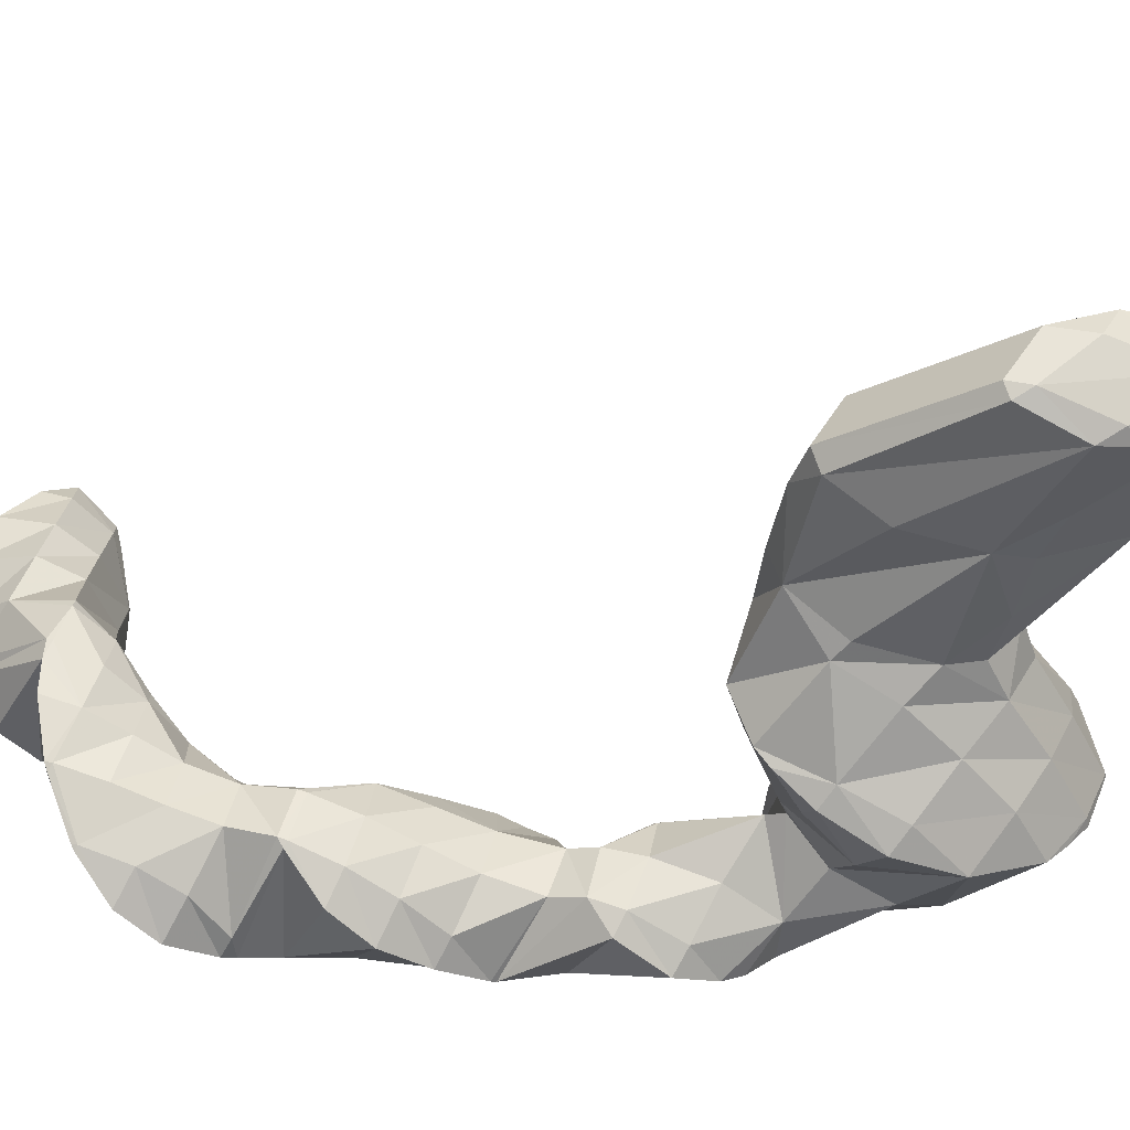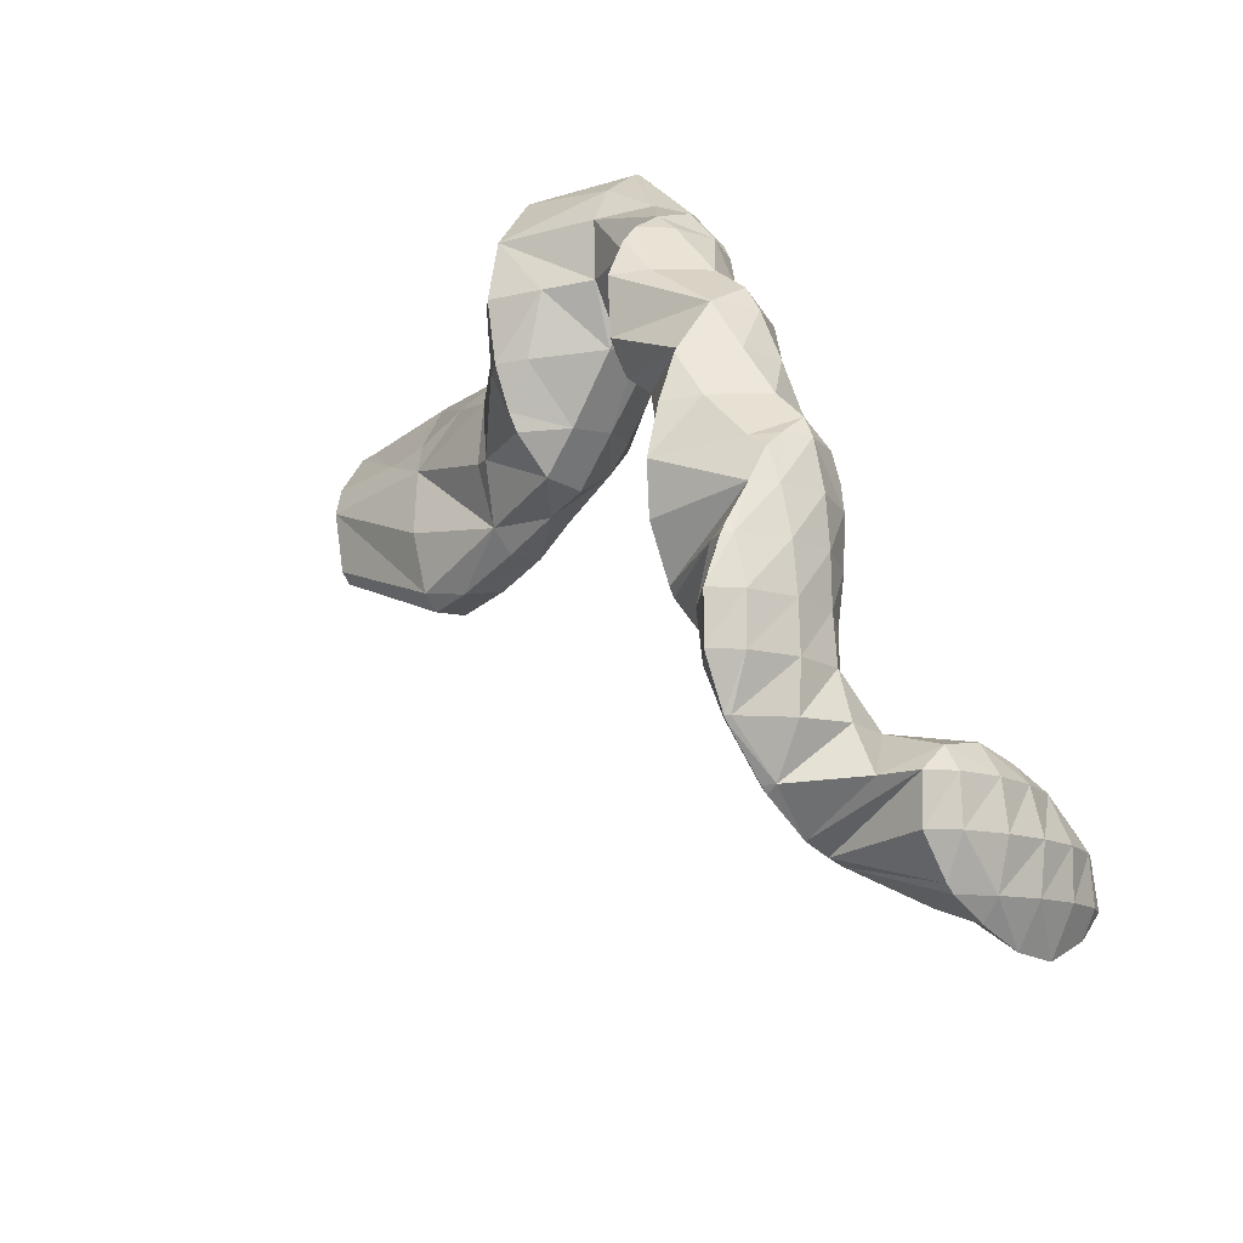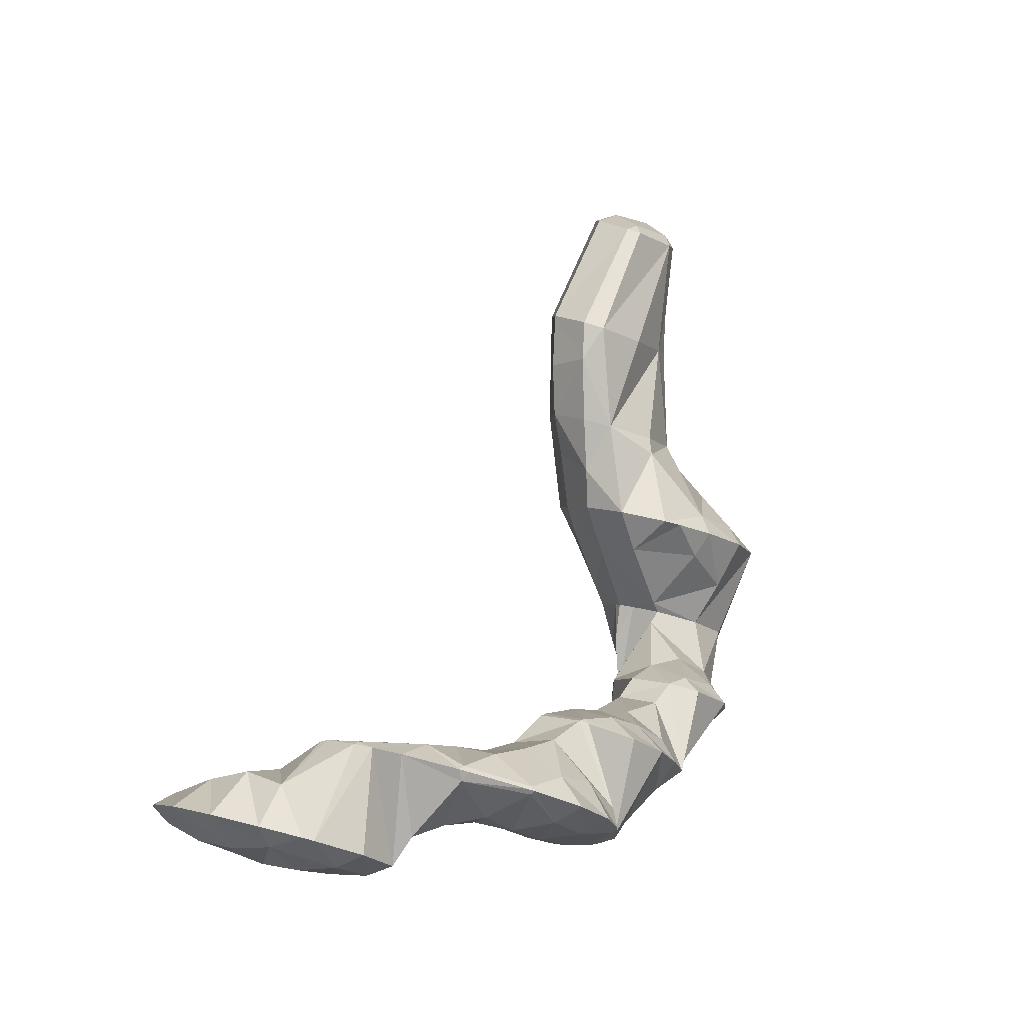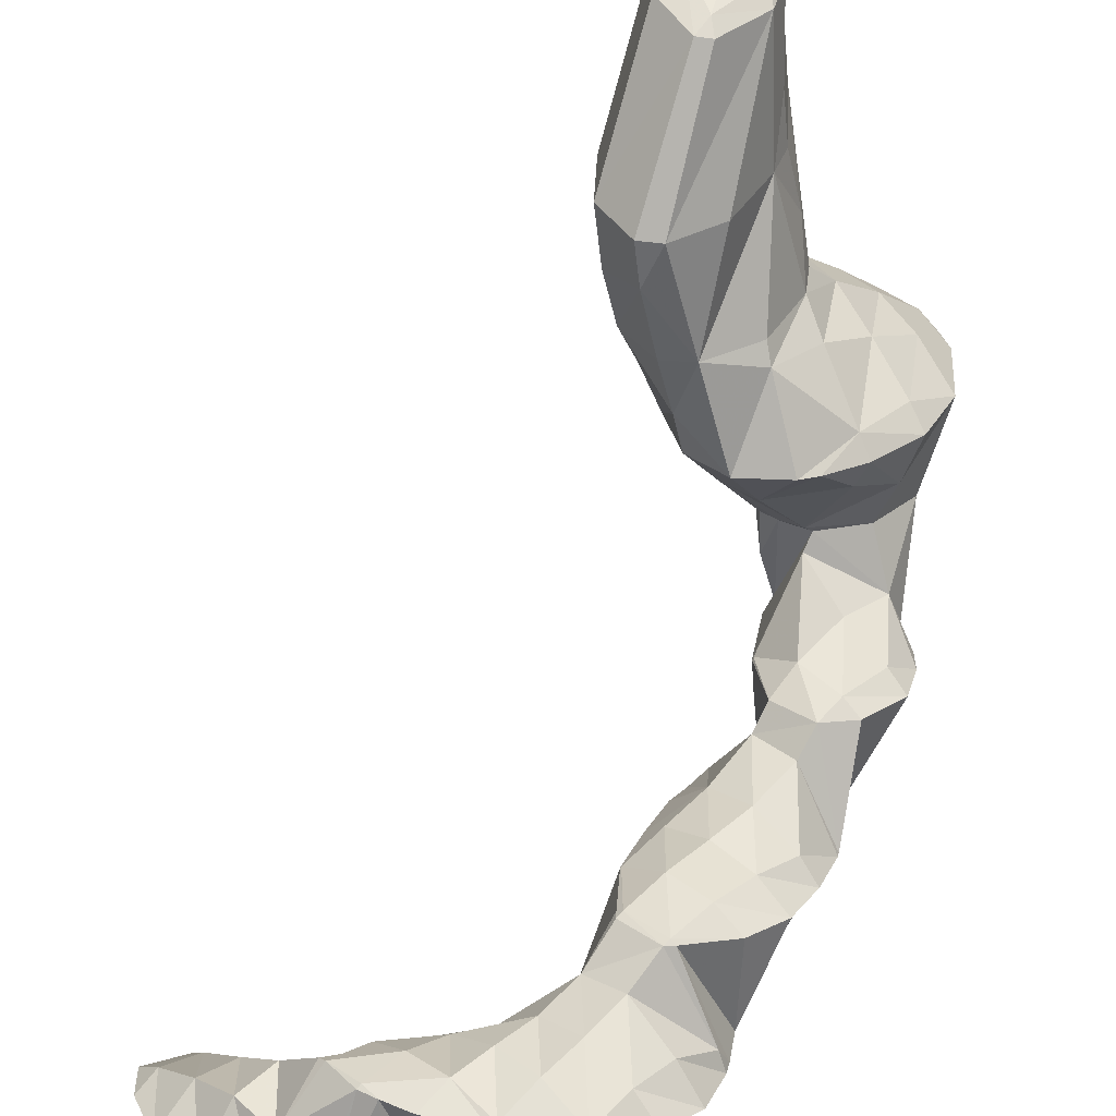
<metadata>
{"format":"obj","ext":"obj","renderer":"f3d","projection":"perspective","resolution":1024,"background":"white","views":[{"elev":66.8,"azim":70.2,"up":"+Z"},{"elev":-66.0,"azim":123.7,"up":"+Y"},{"elev":-70.0,"azim":-11.4,"up":"+Y"},{"elev":60.2,"azim":2.9,"up":"+Z"}]}
</metadata>
<code>
v 258.5 262.9 73.86
v 258.8 264.1 73.53
v 258.3 263.8 74.05
v 256.9 262 74.61
v 257 261.3 74.48
v 256.4 261.3 74.55
v 258.6 266.8 72.98
v 257.6 266 73.99
v 256.1 264.1 74.47
v 255.3 262.9 74.33
v 256.6 267.3 73.22
v 255.4 264.9 73.88
v 258.8 260.7 69.84
v 259.1 261.8 69.48
v 258.9 262.5 71.03
v 257.6 258.5 70.65
v 256 257.2 71.23
v 255.1 257.2 71.32
v 259.2 264.5 68.73
v 259.2 264.6 68.72
v 259.1 264.6 68.75
v 258.7 266.4 72.37
v 254 258.6 70.99
v 259.1 264.6 68.71
v 257.1 264.9 68.87
v 257 265.5 69.85
v 256.6 267.3 73.21
v 254.3 261.7 70.07
v 254.1 260.6 70.39
v 256.7 264.7 68.97
v 255.1 263.3 69.56
v 259.9 259.4 66.16
v 260 260.6 65.69
v 259.7 261.2 67.38
v 258.8 257.2 67.04
v 257 256 67.59
v 255.9 256 67.66
v 255.3 256.6 69.97
v 259 262.1 65.23
v 254.8 257.3 67.26
v 254.3 257.8 69.14
v 257.9 262.2 65.29
v 256.2 261.5 65.69
v 254.7 259.3 66.56
v 254.7 260.4 67.38
v 255.6 260.8 65.96
v 255.9 261.3 65.76
v 264.4 258.7 62.42
v 264.4 258.7 62.42
v 264.4 258.7 62.42
v 262.9 257.5 63.81
v 263.4 256.7 63.4
v 261.5 256 64.56
v 261.8 255.3 64.13
v 260.5 254.6 64.51
v 264.4 261.1 61.29
v 263.3 260.4 62.84
v 261.8 259.3 64.29
v 260.4 258.1 65.65
v 259.8 254.3 64.63
v 259 256.6 66.59
v 258 254.3 64.69
v 264.1 261.9 60.92
v 263.7 262.7 60.6
v 263.5 262.6 60.9
v 262.2 261.9 62.74
v 260.8 261 64.46
v 256.4 255.6 65.71
v 256.7 255.2 64.27
v 262.4 263.8 60.2
v 262.4 263.8 60.29
v 261.1 263.1 62.14
v 259.8 262.3 63.91
v 256.1 257 63.54
v 255.4 257.2 65.69
v 262.3 263.8 60.19
v 260.2 263.9 60.34
v 259.9 263.7 60.79
v 258.6 262.8 62.24
v 257.2 261.8 63.78
v 255.9 260.8 65.2
v 256 258.6 62.89
v 256.1 259.5 62.53
v 259.7 263.7 60.47
v 258.1 262.6 61.1
v 256.7 261.1 61.84
v 264.4 258.7 62.42
v 262.9 256.2 61.65
v 261.4 255.1 63.13
v 263.6 257.3 59.15
v 263.9 258.6 58.45
v 262.2 255.8 59.98
v 260.5 255.3 60.36
v 260.3 255.1 60.76
v 258.9 254.6 63.1
v 263.5 260.1 57.72
v 263.4 260.4 57.58
v 259.5 255.7 60.2
v 259 256 60.05
v 257.7 255.6 62.39
v 262.3 263 59.29
v 262.8 260.8 57.45
v 261.9 261.2 57.3
v 258.9 256.3 59.91
v 258 257.7 60.11
v 258.6 257.9 59.19
v 256.7 257.1 62.43
v 259.8 262.9 59.67
v 260.2 260.7 57.69
v 258.4 260.9 59.75
v 258.9 259.3 58.5
v 257 259.9 61.14
v 263.3 251 58.74
v 263.7 252.3 57.96
v 262.7 251.7 59.08
v 261.4 250.4 59.76
v 262 249.8 59.54
v 260.7 249.5 59.78
v 263.6 253 57.52
v 263.3 254.1 56.94
v 262.8 254.4 58.49
v 261.5 253.1 59.37
v 260.2 251.5 59.55
v 259.4 250.4 59.33
v 263 256.8 57.22
v 262.4 255.5 56.22
v 260.3 254.7 60.03
v 259 252.2 58.4
v 259 252.1 58.35
v 263.3 260.3 57.49
v 261.8 257.7 56.45
v 260.8 256.1 56.01
v 259.3 254.4 57.08
v 259.7 255 56.7
v 259.1 255.4 58.71
v 259 252.2 58.3
v 260.7 259.5 56.93
v 260.3 256 56.12
v 259.3 258 57.57
v 260.9 245.1 58.61
v 261.5 246.4 57.67
v 260.3 245.8 59.1
v 259.2 244.7 59.98
v 260.1 243.7 59.55
v 258 243.6 60.59
v 258.9 242.8 60.31
v 256.9 242.4 60.89
v 257 242.2 60.83
v 256.7 242.2 60.91
v 262.8 250.9 57.55
v 261.6 248.7 56.29
v 261.6 248.6 56.3
v 260.2 248.5 59.28
v 261.5 246.6 57.57
v 259 247.1 59.37
v 257.9 245.8 59.79
v 256.7 244.6 60.22
v 255.6 243.3 60.41
v 255.4 243.1 60.41
v 262.9 253.3 56.59
v 261.6 251.4 56.04
v 260.9 250.2 55.41
v 259 249.5 58.82
v 257.8 247.9 58.64
v 256.6 246.6 58.84
v 255.5 245.2 59.01
v 255.4 243.4 60.2
v 255.5 245.2 59.01
v 261.7 254.2 55.87
v 260.4 252.6 55.99
v 259.4 250.4 55.39
v 259 251.8 57.59
v 258.5 250.1 55.7
v 257.9 249.6 56.38
v 256.8 248.3 56.95
v 257.3 248.9 56.49
v 256.1 246.8 57.96
v 255.5 245.2 58.98
v 260.5 255.7 56
v 257.8 249.5 56.07
v 258.5 239.7 58.26
v 258.6 240.2 57.97
v 258.3 240.2 58.77
v 257.2 239.4 59.97
v 258 238.4 59.24
v 256.1 238.4 60.49
v 256.8 237.4 59.99
v 255 237.1 60.57
v 255.1 237 60.5
v 254.9 236.9 60.54
v 260.4 245 57.41
v 259.3 243.2 56.75
v 259 242.5 56.36
v 258.8 241.4 57.15
v 255.8 240.9 60.59
v 254.8 239.6 60.67
v 253.7 238.4 60.86
v 252.8 236.9 60.78
v 252.7 237.1 60.86
v 252.5 236.9 60.81
v 261.6 248.6 56.28
v 260.4 247 56.03
v 259.2 245.3 55.76
v 258.8 243.2 55.94
v 258.5 244.2 55.33
v 254.6 241.7 59.84
v 253.5 240.5 59.94
v 252.4 239.4 60.41
v 251.4 238.3 60.82
v 250.6 237.3 60.79
v 260.4 249.4 55.32
v 259.1 247.9 55.43
v 258 246.5 55.6
v 257.1 244.5 55.27
v 256.8 245 55.62
v 256.3 244.3 55.53
v 254.5 242.9 56.97
v 253.5 241.7 57.53
v 254.1 242.4 56.99
v 252.4 240.8 58.25
v 252.2 240.7 58.32
v 251.2 240.1 59.32
v 250.1 239.2 60.18
v 249.6 237.7 60.64
v 249.1 238.1 60.56
v 249 238 60.52
v 257.9 249.4 55.97
v 255.6 243.8 55.88
v 254.5 242.8 56.68
v 250.8 240.2 58.82
v 249.2 239.8 59.31
v 248.1 238.9 60.02
v 258.3 239.8 57.99
v 257.2 238.6 58.36
v 256.1 237.7 59.11
v 255 237 60.34
v 258.2 241.6 56.48
v 257.1 240.4 56.9
v 255.9 239.4 57.49
v 254.8 238.4 58.18
v 253.8 237.4 58.96
v 252.7 236.9 60.41
v 258.1 243.7 55.34
v 256.9 242.4 55.77
v 255.8 241.4 56.4
v 254.7 240.4 57.11
v 253.6 239.3 57.71
v 252.5 238.1 58.02
v 251.4 236.9 58.07
v 255.7 243.7 55.81
v 254.5 242.7 56.63
v 251.3 239.2 57.73
v 251 236.7 56.94
v 250.8 237.8 56.25
v 249.9 235.8 57.68
v 248.3 235.6 57.96
v 248.9 239.7 58.75
v 249.7 238.9 55.62
v 247.9 239 59.88
v 246.8 237.2 58.94
v 247.8 235.7 57.98
v 246.4 236.1 57.88
v 248.2 239.7 55.29
v 247.8 239.9 56.64
v 246.7 239.5 58.33
v 245.6 238.3 58.61
v 244.7 236.7 57.66
v 246.6 240.4 55.06
v 246.6 240.4 55.14
v 245.5 240 56.96
v 244.4 239.1 57.67
v 243.4 237.6 57.21
v 246.5 240.4 55.06
v 244.6 240.7 55.08
v 244.3 240.6 55.62
v 243.2 239.8 56.52
v 242.7 239 56.39
v 243.9 240.8 55.11
v 242.6 240.1 55.71
v 250.2 237.1 56.19
v 249.1 236.1 56.85
v 249 238 55.5
v 247.9 236.9 56.04
v 246.8 236.2 57.11
v 247.8 239.1 55.14
v 246.7 237.9 55.47
v 245.6 237.1 56.34
v 246.6 240.3 55.05
v 245.5 239 55.11
v 244.4 238.1 55.83
v 244.3 240.3 55.03
v 243.2 239.3 55.62
g foo
f 1 2 3
f 1 3 4
f 1 4 5
f 6 5 4
f 7 8 3
f 7 3 2
f 9 4 8
f 4 3 8
f 6 4 9
f 6 9 10
f 7 11 8
f 12 9 8
f 12 8 11
f 12 10 9
f 13 14 15
f 2 1 15
f 15 1 13
f 13 1 16
f 5 17 1
f 17 16 1
f 18 17 5
f 18 5 6
f 19 20 21
f 19 21 14
f 14 21 15
f 15 21 22
f 15 7 2
f 15 22 7
f 10 23 6
f 23 18 6
f 20 24 21
f 25 26 24
f 24 26 21
f 21 26 22
f 11 7 27
f 7 22 27
f 22 26 27
f 27 28 11
f 28 29 11
f 29 12 11
f 29 23 10
f 29 10 12
f 25 30 26
f 31 27 26
f 31 26 30
f 31 28 27
f 32 33 34
f 14 13 34
f 34 13 32
f 32 13 35
f 16 36 13
f 36 35 13
f 37 36 38
f 38 36 17
f 17 36 16
f 38 17 18
f 34 33 19
f 19 33 20
f 20 33 39
f 34 19 14
f 40 38 41
f 40 37 38
f 38 18 23
f 38 23 41
f 39 42 24
f 39 24 20
f 24 43 25
f 24 42 43
f 44 45 46
f 29 28 45
f 29 45 44
f 29 44 41
f 41 44 40
f 41 23 29
f 43 47 30
f 43 30 25
f 45 31 46
f 46 31 47
f 47 31 30
f 45 28 31
f 48 49 50
f 48 50 51
f 48 51 52
f 52 51 53
f 52 53 54
f 55 54 53
f 56 57 50
f 56 50 49
f 58 51 57
f 51 50 57
f 59 53 58
f 53 51 58
f 55 53 60
f 60 53 61
f 61 53 59
f 62 60 61
f 63 64 65
f 63 65 56
f 56 65 57
f 57 65 66
f 67 58 66
f 58 57 66
f 33 32 67
f 32 59 67
f 59 58 67
f 61 32 35
f 61 59 32
f 36 61 35
f 61 36 62
f 62 36 68
f 68 69 62
f 68 36 37
f 70 71 65
f 70 65 64
f 72 66 71
f 66 65 71
f 73 67 72
f 67 66 72
f 67 39 33
f 67 73 39
f 74 68 75
f 74 69 68
f 68 37 40
f 68 40 75
f 70 76 71
f 77 78 76
f 76 78 71
f 71 78 72
f 79 73 78
f 73 72 78
f 42 39 80
f 39 73 80
f 73 79 80
f 81 43 42
f 81 42 82
f 82 42 80
f 82 80 83
f 44 46 81
f 44 81 82
f 44 82 75
f 75 82 74
f 75 40 44
f 77 84 78
f 85 79 78
f 85 78 84
f 86 80 79
f 86 79 85
f 47 43 81
f 83 80 86
f 81 46 47
f 87 49 48
f 87 48 52
f 87 52 88
f 88 52 54
f 88 54 89
f 89 54 55
f 90 91 87
f 87 91 49
f 49 91 56
f 92 87 88
f 92 90 87
f 93 92 94
f 92 88 94
f 88 89 94
f 60 95 55
f 55 95 89
f 89 95 94
f 95 60 62
f 96 97 64
f 96 64 63
f 56 96 63
f 56 91 96
f 93 94 98
f 99 98 100
f 98 94 100
f 94 95 100
f 95 62 69
f 95 69 100
f 101 70 102
f 102 70 97
f 97 70 64
f 103 101 102
f 104 105 106
f 104 99 105
f 99 100 105
f 100 107 105
f 100 69 74
f 100 74 107
f 101 76 70
f 77 76 101
f 77 101 103
f 77 103 108
f 108 103 109
f 109 110 108
f 109 111 110
f 111 106 110
f 106 105 110
f 105 112 110
f 83 112 82
f 82 112 107
f 107 112 105
f 107 74 82
f 108 84 77
f 110 85 84
f 110 84 108
f 112 86 85
f 112 85 110
f 112 83 86
f 113 114 115
f 113 115 116
f 113 116 117
f 118 117 116
f 119 120 121
f 119 121 114
f 114 121 115
f 115 121 122
f 123 116 122
f 116 115 122
f 118 116 123
f 118 123 124
f 125 91 90
f 125 120 126
f 120 125 90
f 120 90 121
f 92 121 90
f 92 93 121
f 93 127 121
f 127 122 121
f 128 123 127
f 123 122 127
f 124 123 128
f 124 128 129
f 130 97 96
f 91 125 96
f 96 125 130
f 130 125 131
f 126 131 125
f 126 132 131
f 133 127 93
f 133 93 134
f 134 93 98
f 134 98 135
f 136 128 127
f 136 127 133
f 135 98 99
f 136 129 128
f 130 102 97
f 102 130 103
f 103 130 137
f 137 130 131
f 132 138 131
f 138 139 131
f 139 137 131
f 104 106 139
f 104 139 138
f 104 138 135
f 135 138 134
f 135 99 104
f 137 109 103
f 139 111 109
f 139 109 137
f 139 106 111
f 140 141 142
f 140 142 143
f 140 143 144
f 144 143 145
f 144 145 146
f 146 145 147
f 146 147 148
f 149 148 147
f 150 114 113
f 150 113 151
f 151 113 152
f 152 113 117
f 153 154 118
f 118 154 117
f 117 154 152
f 154 153 141
f 141 153 142
f 142 153 155
f 156 143 155
f 143 142 155
f 157 145 156
f 145 143 156
f 158 147 157
f 147 145 157
f 149 147 158
f 149 158 159
f 160 120 119
f 114 150 119
f 119 150 160
f 160 150 161
f 151 161 150
f 151 162 161
f 163 118 124
f 163 153 118
f 164 155 163
f 155 153 163
f 165 156 164
f 156 155 164
f 166 157 165
f 157 156 165
f 167 158 168
f 168 158 166
f 166 158 157
f 167 159 158
f 169 126 120
f 169 120 160
f 170 169 161
f 169 160 161
f 162 171 161
f 171 172 161
f 172 170 161
f 124 129 172
f 124 172 171
f 163 171 173
f 163 173 174
f 124 171 163
f 175 164 176
f 176 164 174
f 174 164 163
f 177 165 164
f 177 164 175
f 178 166 165
f 178 165 177
f 178 168 166
f 179 132 126
f 179 126 169
f 134 179 133
f 133 179 170
f 170 179 169
f 172 136 133
f 172 133 170
f 180 174 173
f 172 129 136
f 180 176 174
f 179 138 132
f 179 134 138
f 181 182 183
f 181 183 184
f 181 184 185
f 185 184 186
f 185 186 187
f 187 186 188
f 187 188 189
f 190 189 188
f 191 141 140
f 191 140 144
f 191 144 192
f 192 144 193
f 193 144 194
f 194 144 146
f 183 182 148
f 182 194 148
f 194 146 148
f 148 149 183
f 149 195 183
f 195 184 183
f 196 186 195
f 186 184 195
f 197 188 196
f 188 186 196
f 190 188 198
f 198 188 199
f 199 188 197
f 200 198 199
f 201 151 152
f 201 152 154
f 201 154 202
f 141 191 154
f 154 191 202
f 202 191 203
f 204 205 192
f 205 203 192
f 203 191 192
f 204 192 193
f 206 149 159
f 206 195 149
f 207 196 206
f 196 195 206
f 208 197 207
f 197 196 207
f 209 199 208
f 199 197 208
f 200 199 209
f 200 209 210
f 211 162 151
f 211 151 201
f 212 211 202
f 211 201 202
f 213 212 203
f 212 202 203
f 205 214 203
f 214 215 203
f 215 213 203
f 216 215 214
f 217 167 168
f 206 159 167
f 206 167 217
f 206 217 218
f 218 217 219
f 220 207 206
f 220 206 218
f 221 222 220
f 220 222 207
f 207 222 208
f 223 209 222
f 209 208 222
f 210 209 224
f 224 209 225
f 225 209 223
f 226 224 225
f 211 171 162
f 171 211 173
f 173 211 227
f 227 211 212
f 176 227 175
f 175 227 213
f 213 227 212
f 215 177 175
f 215 175 213
f 216 228 215
f 215 228 177
f 177 228 178
f 168 178 217
f 217 178 229
f 229 178 228
f 229 219 217
f 221 230 222
f 231 223 222
f 231 222 230
f 232 225 223
f 232 223 231
f 232 226 225
f 227 180 173
f 227 176 180
f 233 182 181
f 233 181 185
f 233 185 234
f 234 185 187
f 234 187 235
f 235 187 189
f 235 189 236
f 236 189 190
f 237 193 194
f 182 233 194
f 194 233 237
f 237 233 238
f 239 238 234
f 238 233 234
f 240 239 235
f 239 234 235
f 241 240 236
f 240 235 236
f 198 242 190
f 190 242 236
f 236 242 241
f 242 198 200
f 243 205 204
f 193 237 204
f 204 237 243
f 243 237 244
f 245 244 238
f 244 237 238
f 246 245 239
f 245 238 239
f 247 246 240
f 246 239 240
f 248 247 241
f 247 240 241
f 249 248 242
f 248 241 242
f 242 200 210
f 242 210 249
f 243 214 205
f 214 243 216
f 216 243 250
f 250 243 244
f 251 250 245
f 250 244 245
f 219 251 218
f 218 251 246
f 246 251 245
f 247 220 218
f 247 218 246
f 220 247 221
f 221 247 252
f 252 247 248
f 253 254 249
f 254 252 249
f 252 248 249
f 249 210 253
f 210 224 253
f 224 255 253
f 256 255 224
f 256 224 226
f 250 228 216
f 251 229 228
f 251 228 250
f 251 219 229
f 252 230 221
f 230 257 231
f 257 230 258
f 258 230 252
f 252 254 258
f 257 232 231
f 257 259 232
f 260 232 259
f 232 260 226
f 226 260 261
f 261 256 226
f 262 261 260
f 263 264 257
f 263 257 258
f 265 259 264
f 259 257 264
f 266 260 265
f 260 259 265
f 262 260 266
f 262 266 267
f 268 269 264
f 268 264 263
f 270 265 269
f 265 264 269
f 271 266 270
f 266 265 270
f 267 266 271
f 267 271 272
f 268 273 269
f 274 275 273
f 273 275 269
f 269 275 270
f 276 271 275
f 271 270 275
f 272 271 276
f 272 276 277
f 274 278 275
f 279 276 275
f 279 275 278
f 279 277 276
f 280 254 253
f 280 253 255
f 280 255 281
f 281 255 256
f 282 258 254
f 282 254 280
f 283 282 281
f 282 280 281
f 261 284 256
f 256 284 281
f 281 284 283
f 284 261 262
f 285 263 258
f 285 258 282
f 286 285 283
f 285 282 283
f 287 286 284
f 286 283 284
f 284 262 267
f 284 267 287
f 288 268 263
f 288 263 285
f 289 288 286
f 288 285 286
f 290 289 287
f 289 286 287
f 287 267 272
f 287 272 290
f 288 273 268
f 273 288 274
f 274 288 291
f 291 288 289
f 292 291 290
f 291 289 290
f 290 272 277
f 290 277 292
f 291 278 274
f 292 279 278
f 292 278 291
f 292 277 279
g

</code>
